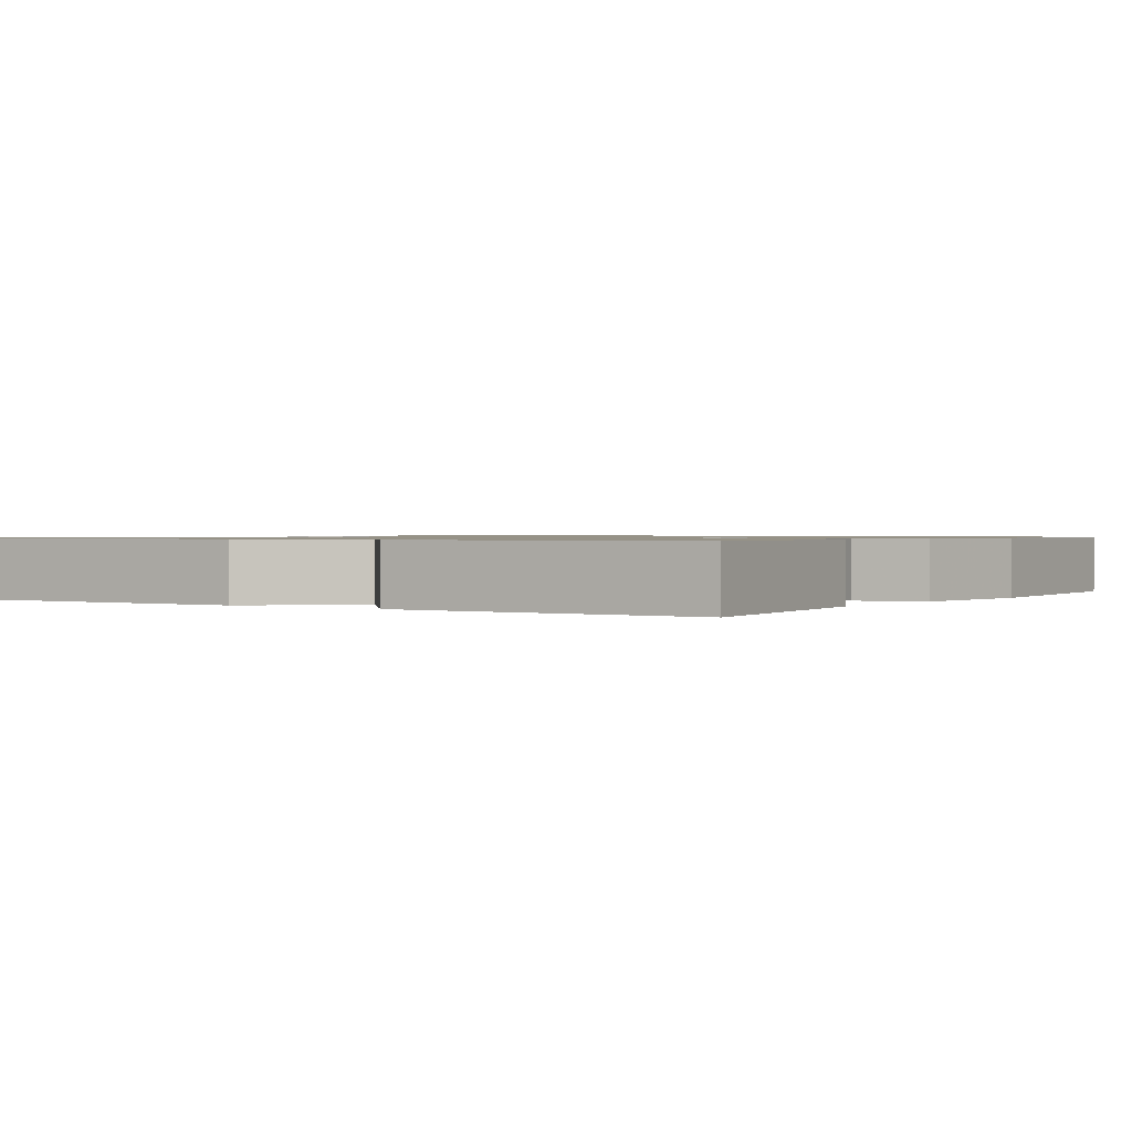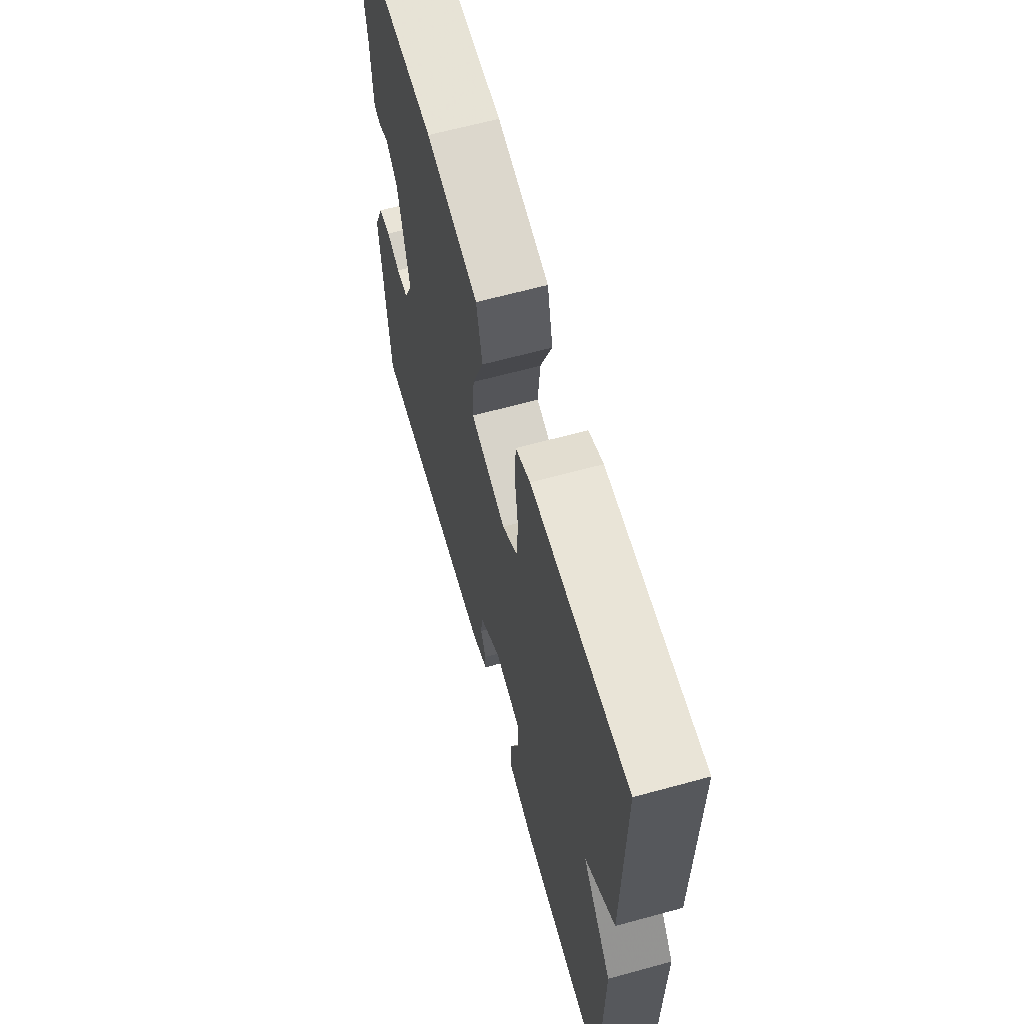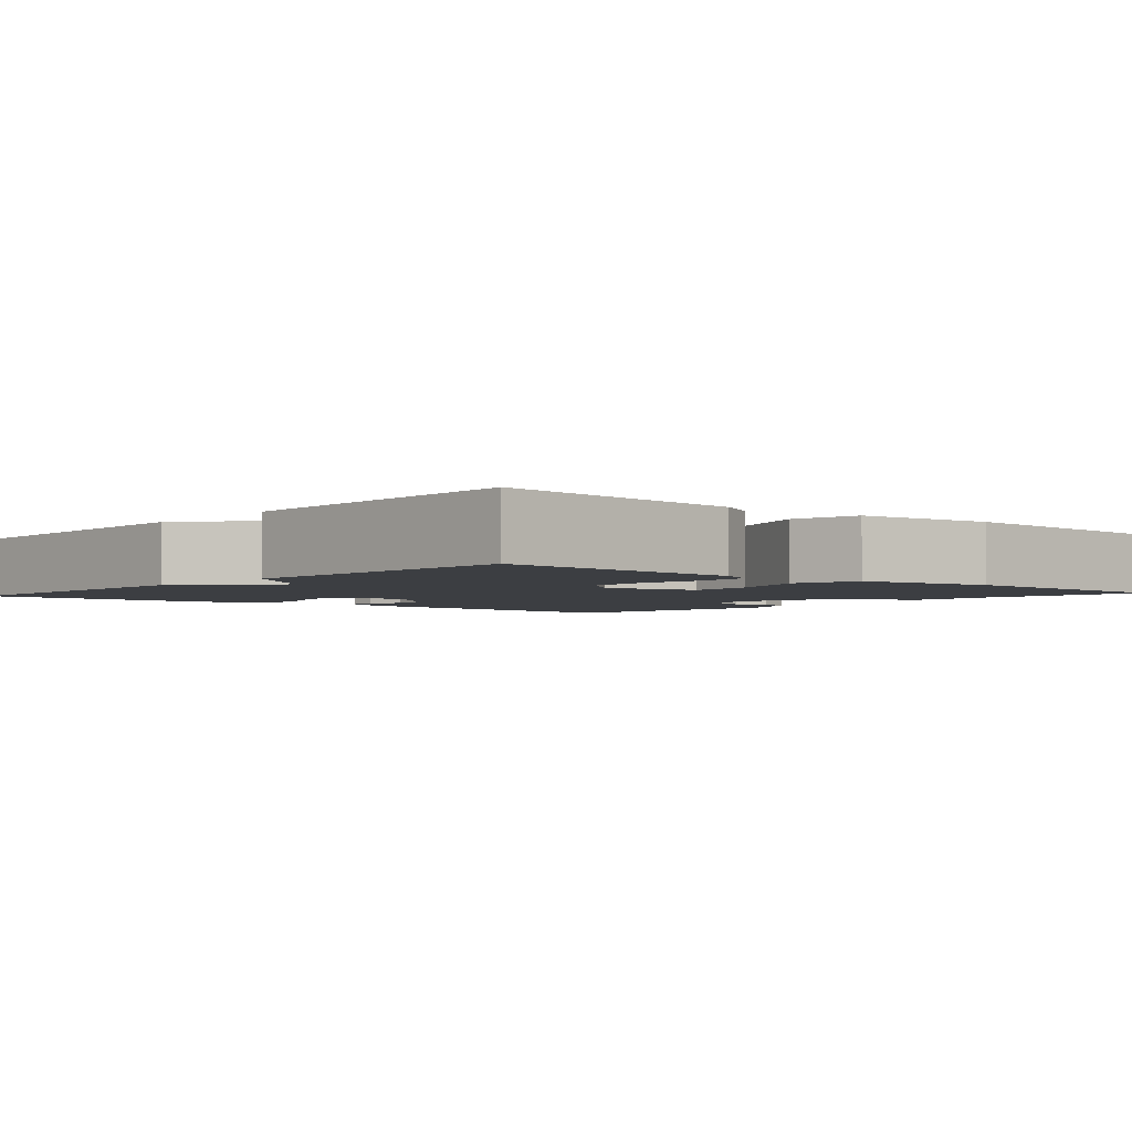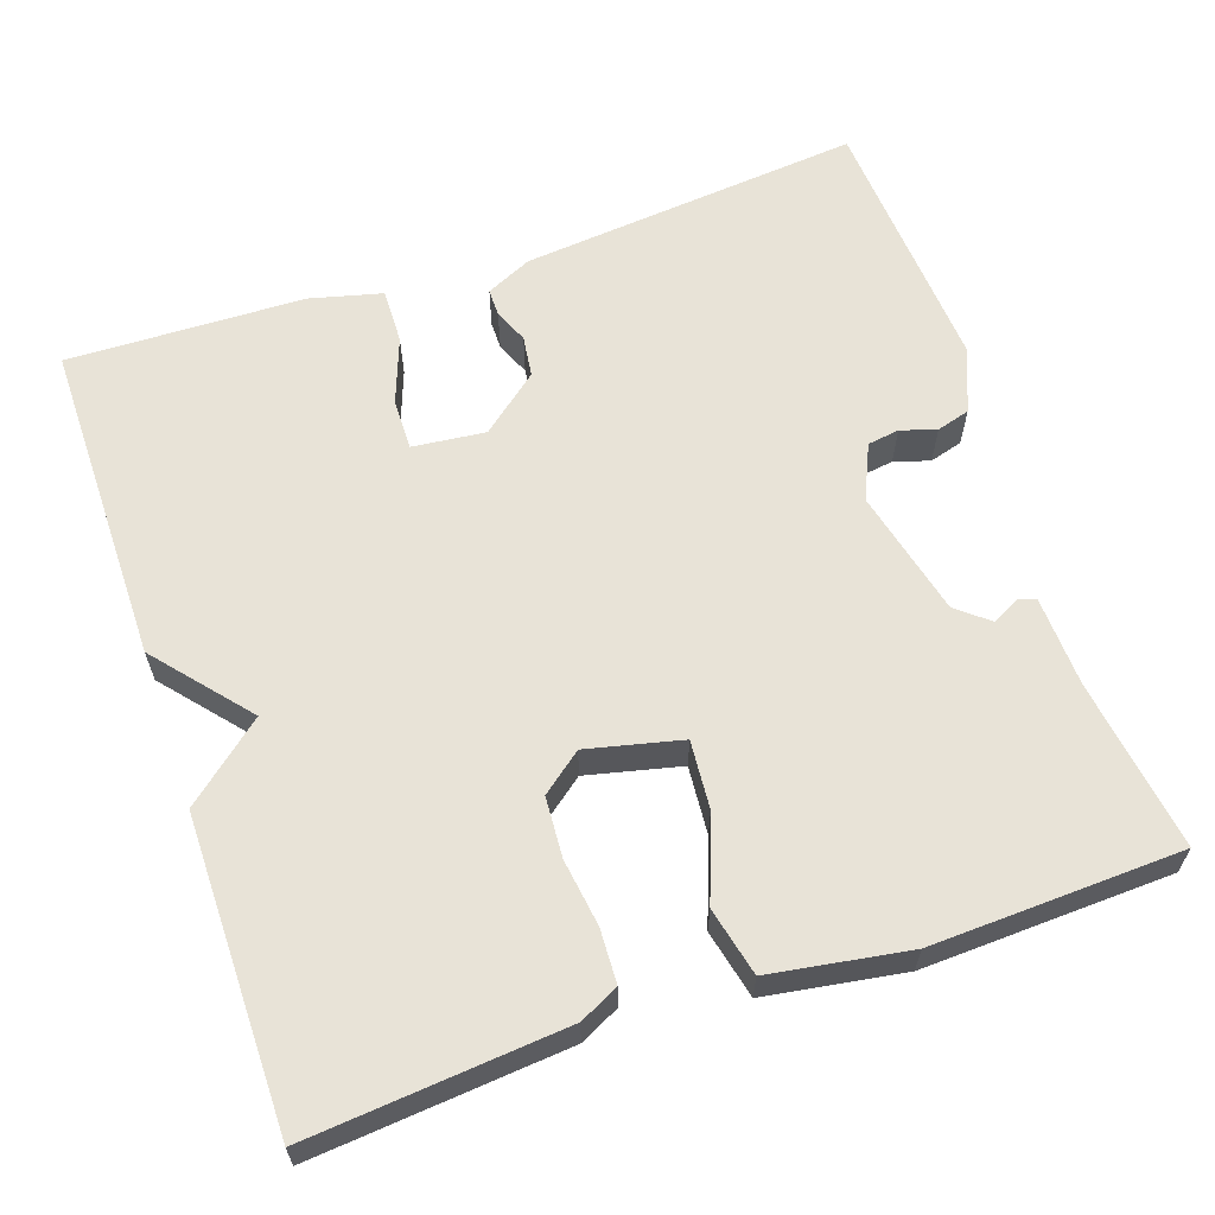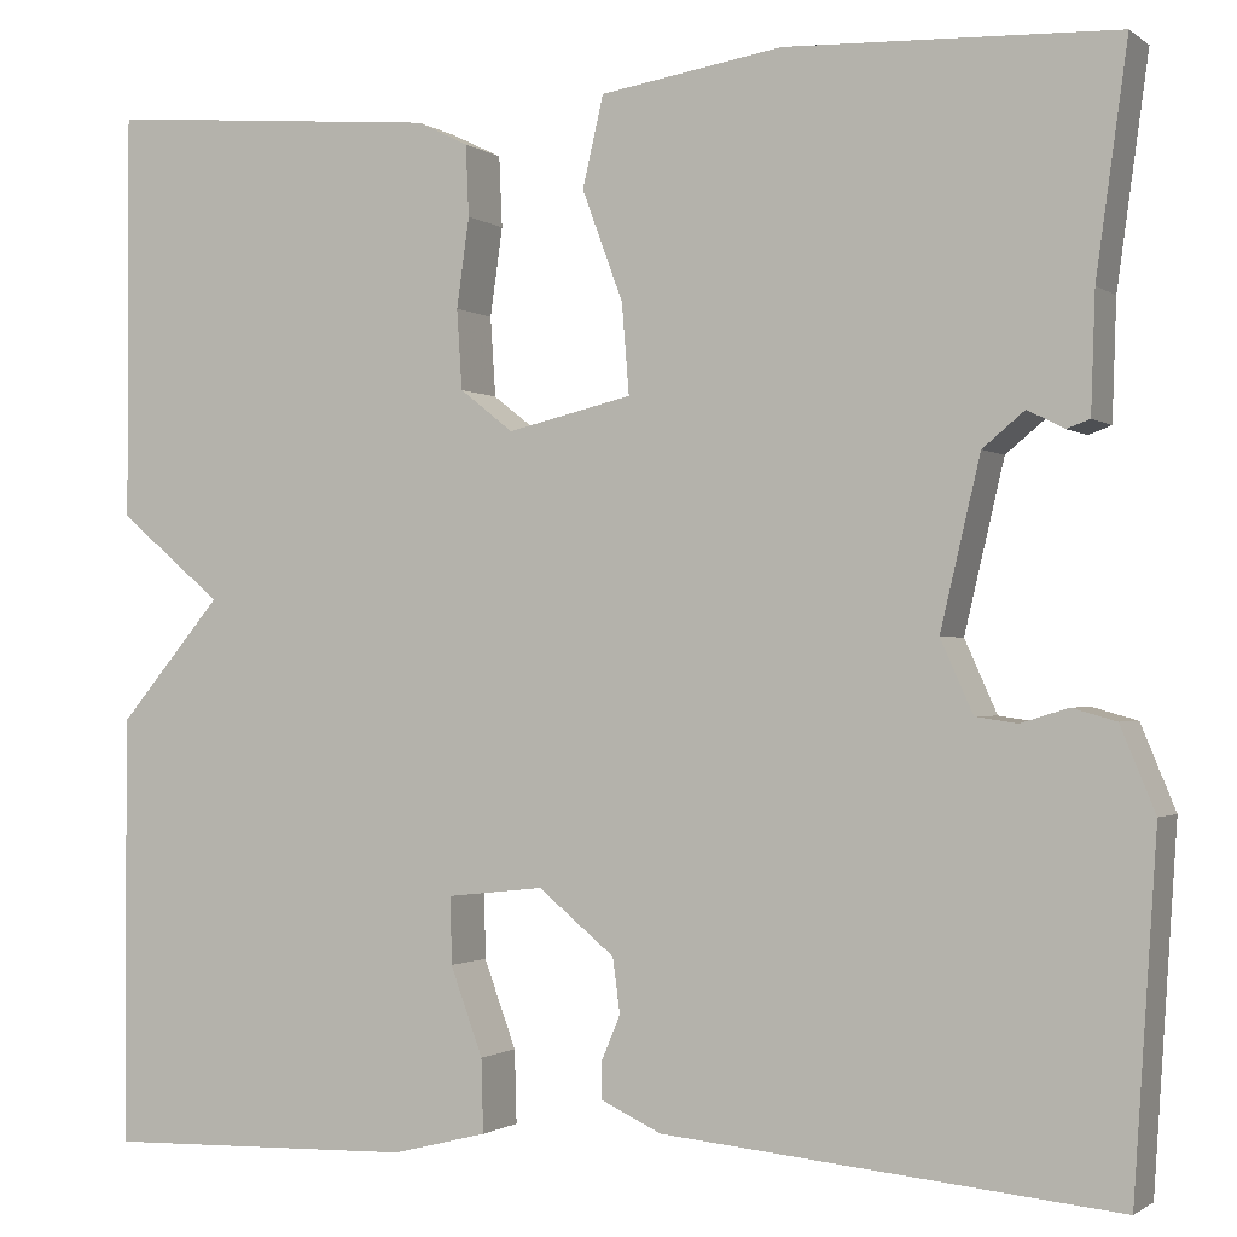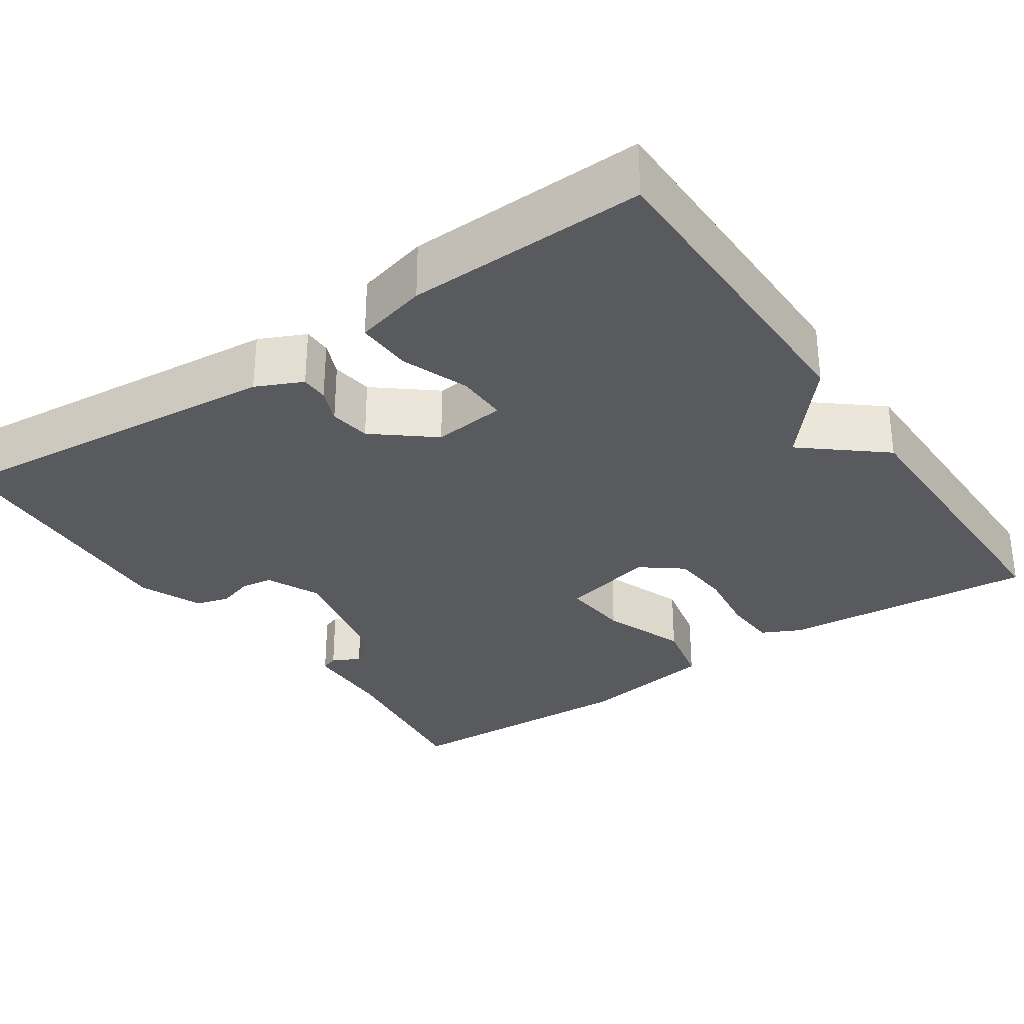
<metadata>
{"format":"obj","ext":"obj","renderer":"f3d","projection":"perspective","resolution":1024,"background":"white","views":[{"elev":1.0,"azim":-57.5,"up":"+Y"},{"elev":64.6,"azim":-105.4,"up":"+Z"},{"elev":-3.0,"azim":-41.2,"up":"+Y"},{"elev":62.0,"azim":-18.9,"up":"+Y"},{"elev":-1.2,"azim":24.1,"up":"+Z"},{"elev":-30.9,"azim":-145.5,"up":"+Y"}]}
</metadata>
<code>
v 0.5 0.07 -0.5
v 0.068 0.07 -0.458
v 0.01 0.07 -0.431
v 0.01 0.07 -0.396
v 0.028 0.07 -0.353
v 0.021 0.07 -0.301
v -0.052 0.07 -0.241
v -0.144 0.07 -0.251
v -0.143 0.07 -0.315
v -0.112 0.07 -0.399
v -0.11 0.07 -0.469
v -0.201 0.07 -0.492
v -0.5 0.07 -0.5
v -0.5 0.07 -0.09
v -0.401 0.07 0.027
v -0.5 0.07 0.11
v -0.5 0.07 0.5
v -0.178 0.07 0.472
v -0.129 0.07 0.448
v -0.126 0.07 0.38
v -0.138 0.07 0.295
v -0.133 0.07 0.219
v -0.082 0.07 0.179
v 0.037 0.07 0.207
v 0.03 0.07 0.293
v -0.009 0.07 0.398
v 0.011 0.07 0.484
v 0.185 0.07 0.512
v 0.5 0.07 0.5
v 0.47 0.07 0.284
v 0.466 0.07 0.171
v 0.444 0.07 0.163
v 0.409 0.07 0.181
v 0.369 0.07 0.148
v 0.331 0.07 -0.013
v 0.362 0.07 -0.082
v 0.402 0.07 -0.088
v 0.447 0.07 -0.074
v 0.489 0.07 -0.086
v 0.522 0.07 -0.166
v 0.5 0 -0.5
v 0.068 0 -0.458
v 0.01 0 -0.431
v 0.01 0 -0.396
v 0.028 0 -0.353
v 0.021 0 -0.301
v -0.052 0 -0.241
v -0.144 0 -0.251
v -0.143 0 -0.315
v -0.112 0 -0.399
v -0.11 0 -0.469
v -0.201 0 -0.492
v -0.5 0 -0.5
v -0.5 0 -0.09
v -0.401 0 0.027
v -0.5 0 0.11
v -0.5 0 0.5
v -0.178 0 0.472
v -0.129 0 0.448
v -0.126 0 0.38
v -0.138 0 0.295
v -0.133 0 0.219
v -0.082 0 0.179
v 0.037 0 0.207
v 0.03 0 0.293
v -0.009 0 0.398
v 0.011 0 0.484
v 0.185 0 0.512
v 0.5 0 0.5
v 0.47 0 0.284
v 0.466 0 0.171
v 0.444 0 0.163
v 0.409 0 0.181
v 0.369 0 0.148
v 0.331 0 -0.013
v 0.362 0 -0.082
v 0.402 0 -0.088
v 0.447 0 -0.074
v 0.489 0 -0.086
v 0.522 0 -0.166
f 3 4 5
f 2 3 5
f 1 2 5
f 40 1 5
f 39 40 5
f 38 39 5
f 37 38 5
f 36 37 5 6
f 35 36 6 7
f 34 35 7 8
f 33 34 8
f 30 31 32 33
f 29 30 33
f 28 29 33
f 27 28 33
f 26 27 33
f 25 26 33
f 24 25 33
f 23 24 33 8
f 22 23 8
f 21 22 8
f 19 20 21
f 18 19 21
f 17 18 21
f 16 17 21
f 15 16 21
f 15 21 8
f 13 14 15
f 12 13 15
f 11 12 15
f 10 11 15
f 9 10 15
f 8 9 15
f 45 44 43
f 45 43 42
f 45 42 41
f 45 41 80
f 45 80 79
f 45 79 78
f 45 78 77
f 46 45 77 76
f 47 46 76 75
f 48 47 75 74
f 48 74 73
f 73 72 71 70
f 73 70 69
f 73 69 68
f 73 68 67
f 73 67 66
f 73 66 65
f 73 65 64
f 48 73 64 63
f 48 63 62
f 48 62 61
f 61 60 59
f 61 59 58
f 61 58 57
f 61 57 56
f 61 56 55
f 48 61 55
f 55 54 53
f 55 53 52
f 55 52 51
f 55 51 50
f 55 50 49
f 55 49 48
f 1 41 42 2
f 2 42 43 3
f 3 43 44 4
f 4 44 45 5
f 5 45 46 6
f 6 46 47 7
f 7 47 48 8
f 8 48 49 9
f 9 49 50 10
f 10 50 51 11
f 11 51 52 12
f 12 52 53 13
f 13 53 54 14
f 14 54 55 15
f 15 55 56 16
f 16 56 57 17
f 17 57 58 18
f 18 58 59 19
f 19 59 60 20
f 20 60 61 21
f 21 61 62 22
f 22 62 63 23
f 23 63 64 24
f 24 64 65 25
f 25 65 66 26
f 26 66 67 27
f 27 67 68 28
f 28 68 69 29
f 29 69 70 30
f 30 70 71 31
f 31 71 72 32
f 32 72 73 33
f 33 73 74 34
f 34 74 75 35
f 35 75 76 36
f 36 76 77 37
f 37 77 78 38
f 38 78 79 39
f 39 79 80 40
f 40 80 41 1

</code>
